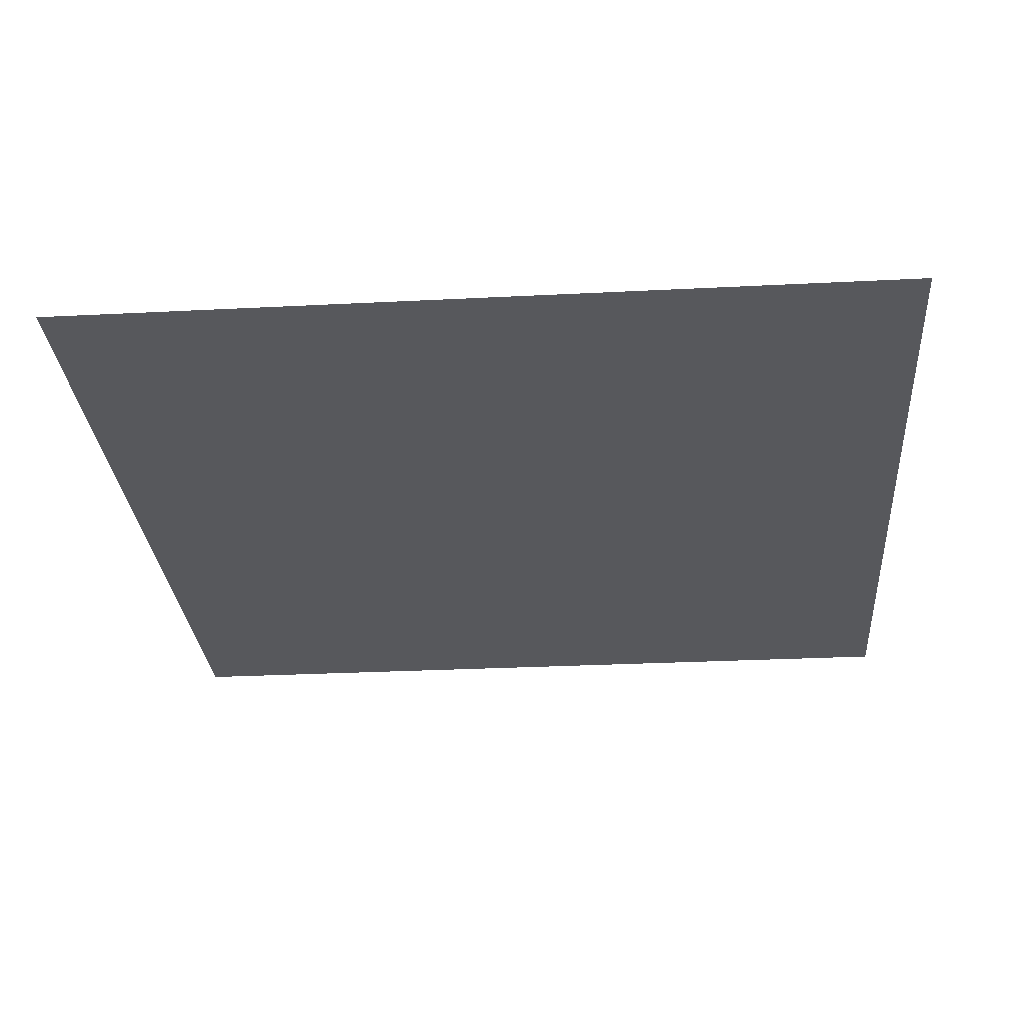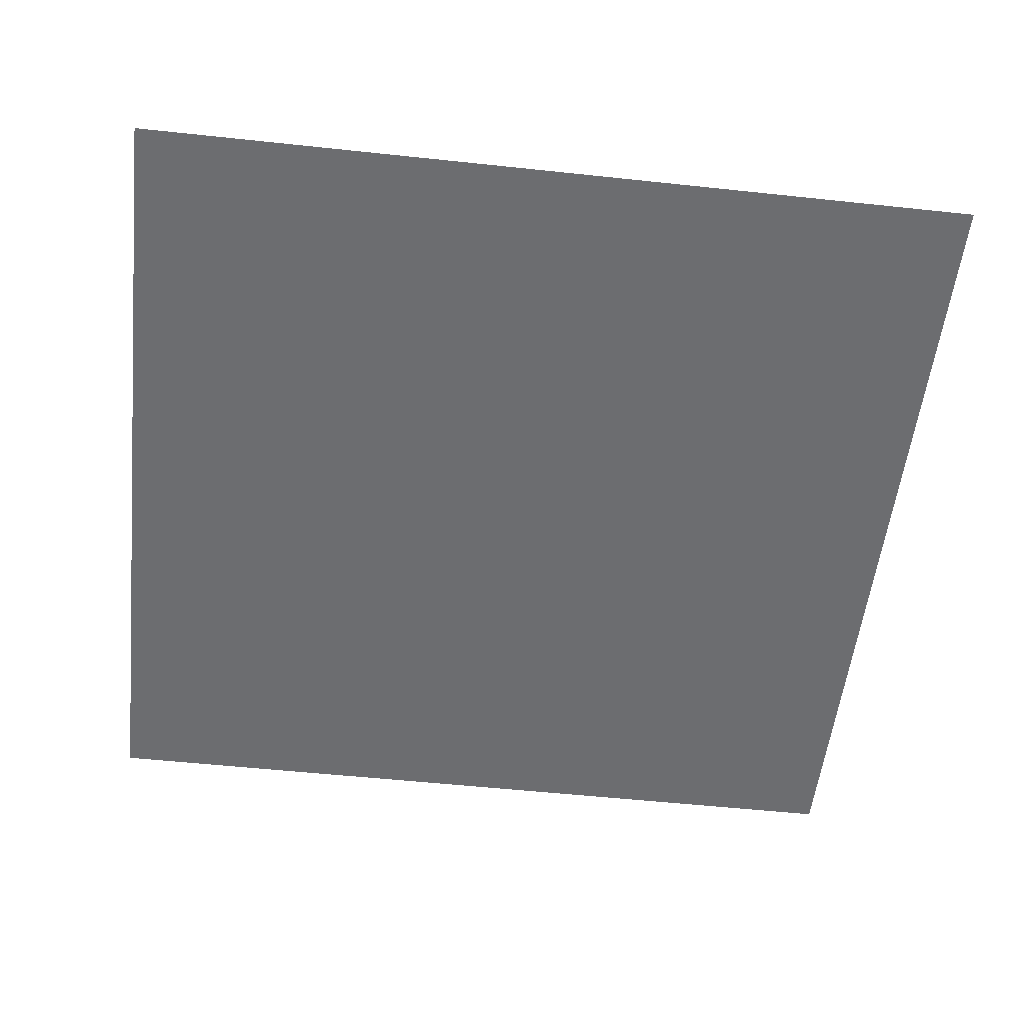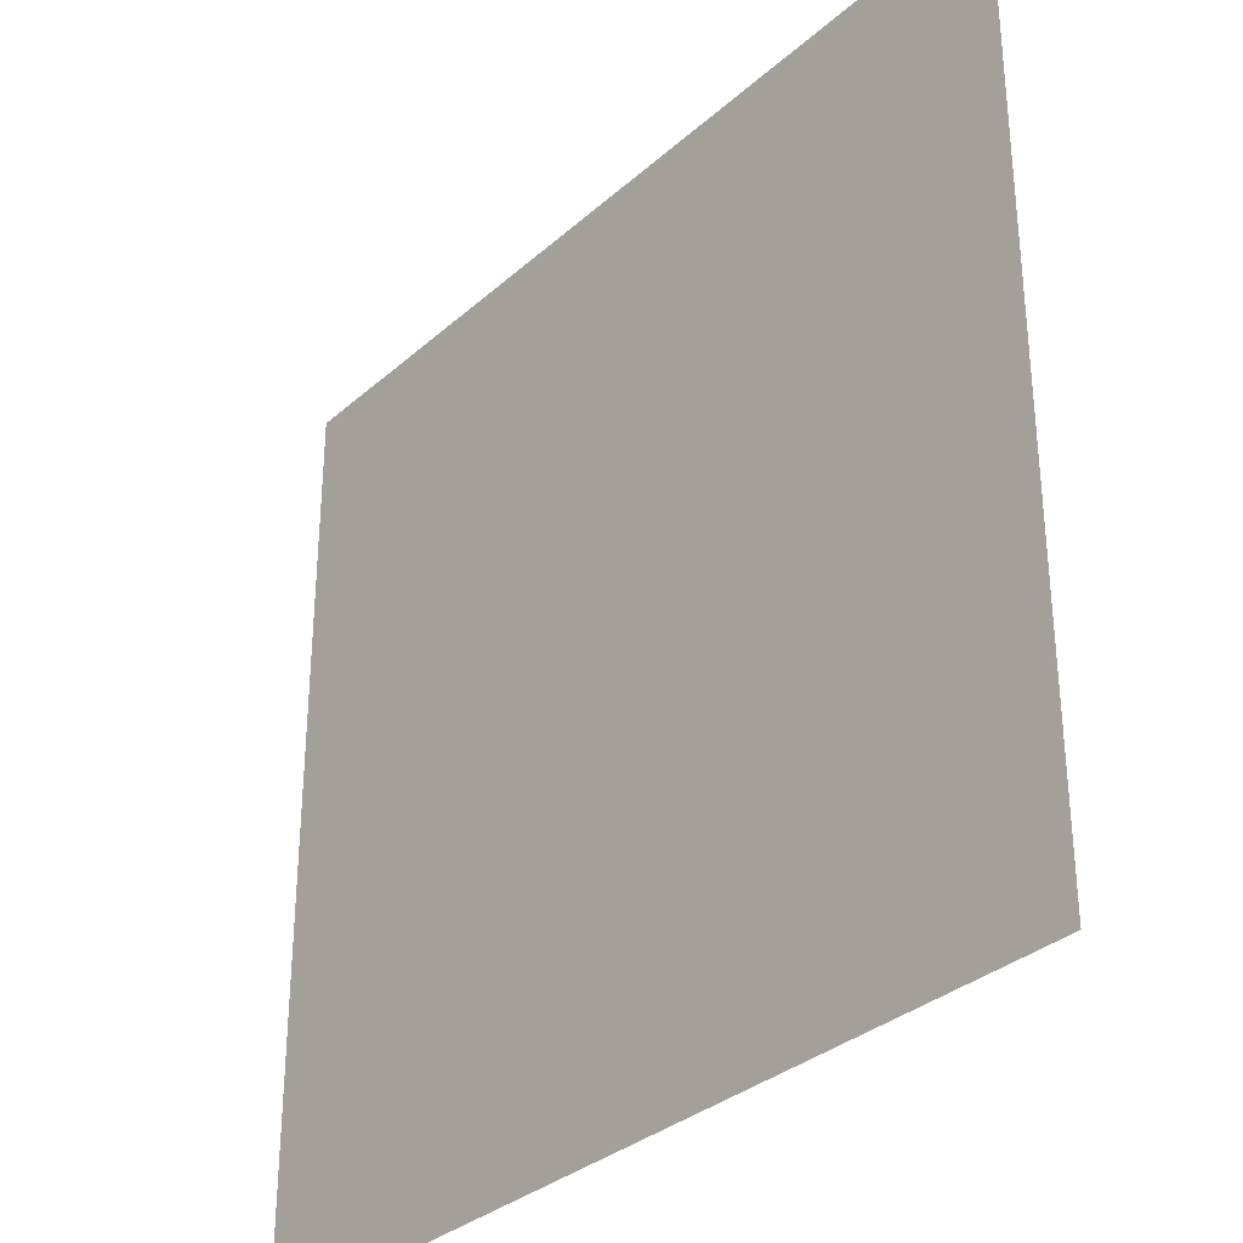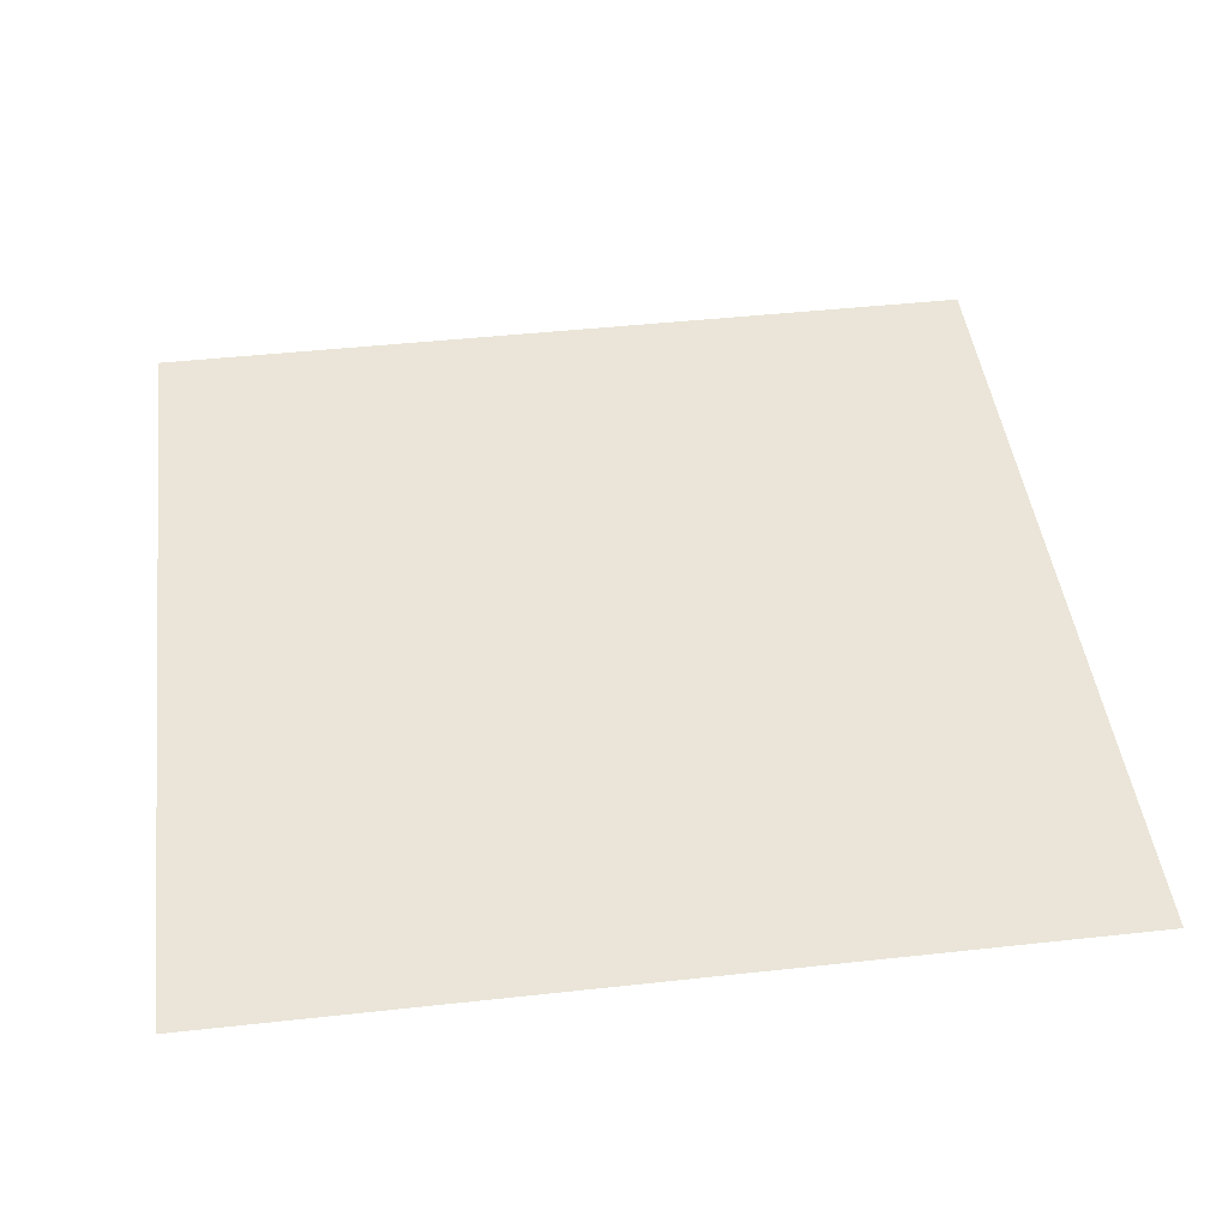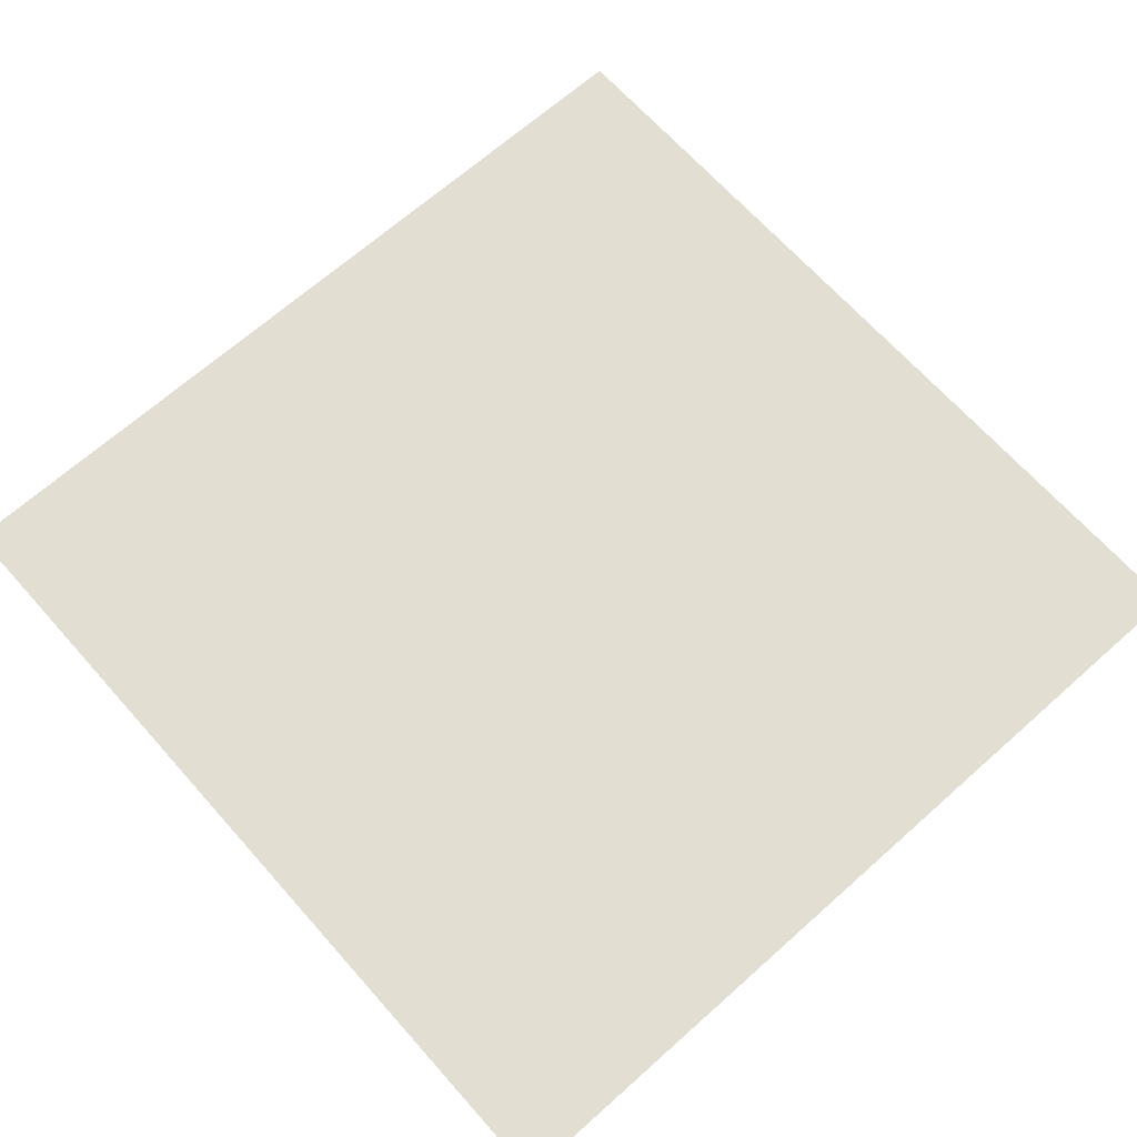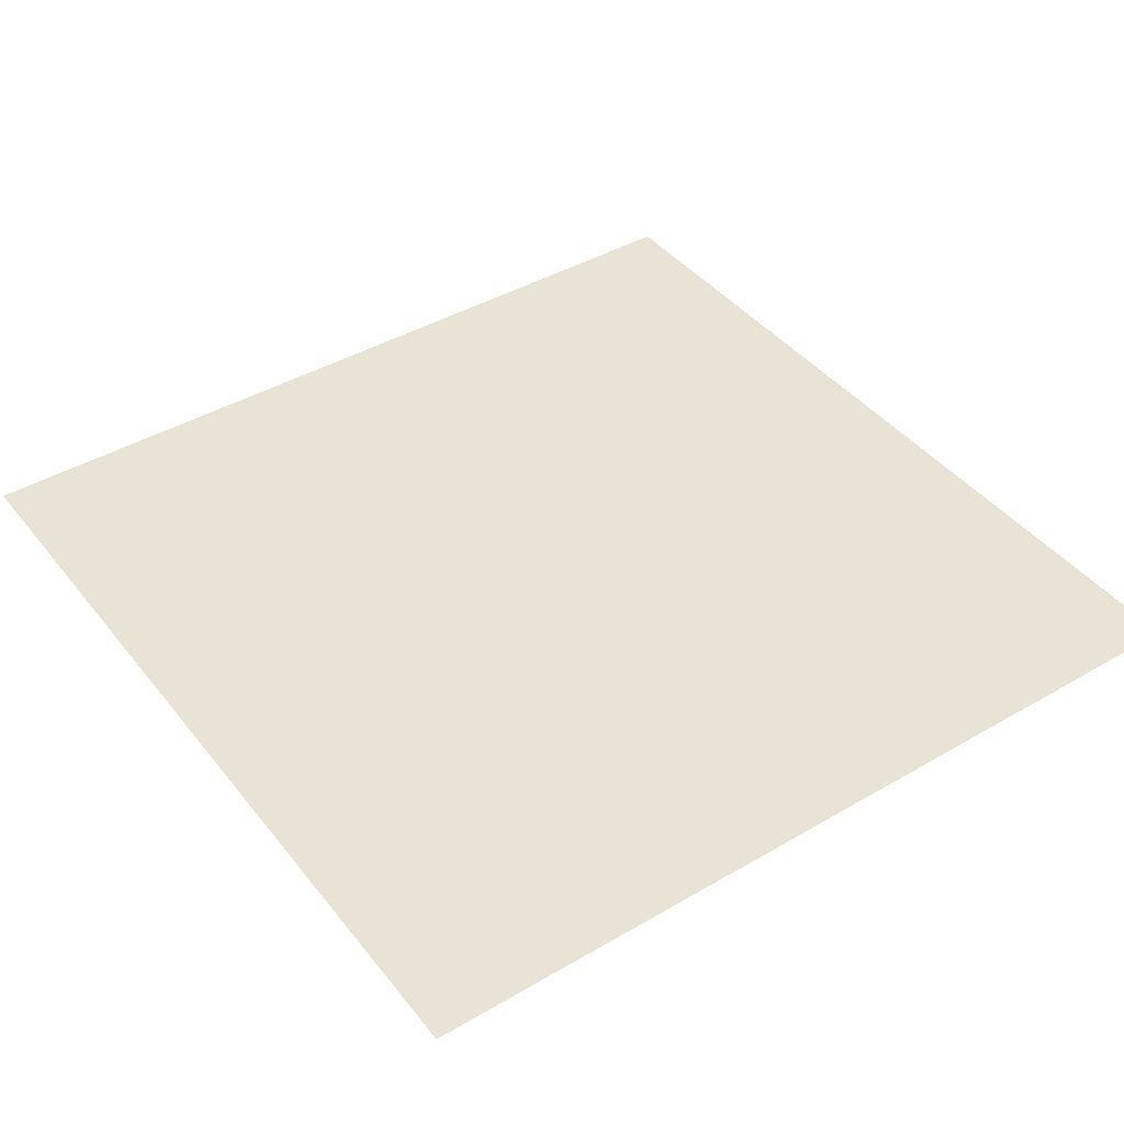
<metadata>
{"format":"obj","ext":"obj","renderer":"f3d","projection":"perspective","resolution":1024,"background":"white","views":[{"elev":-28.5,"azim":4.4,"up":"+Y"},{"elev":-54.0,"azim":-6.5,"up":"+Y"},{"elev":-32.6,"azim":-129.5,"up":"+Z"},{"elev":45.3,"azim":-97.2,"up":"+Y"},{"elev":67.5,"azim":138.3,"up":"+Y"},{"elev":42.1,"azim":55.0,"up":"+Y"}]}
</metadata>
<code>
v -0.5 0.0625 0.5
v -0.5 0.0625 -0.5
v 0.5 0.0625 -0.5
v 0.5 0.0625 0.5
v 0.25 0.0625 -0.5
v 0 0.0625 -0.4375
v 0 0.0625 -0.5
v -0.25 0.0625 -0.5
v 0.1875 0.0625 -0.1875
v 0.0625 0.0625 -0.125
v -0.0625 0.0625 -0.125
v -0.1875 0.0625 -0.1875
v 0.1875 0.0625 -0.0625
v 0 0.0625 0
v -0.1875 0.0625 -0.0625
v 0 0.0625 0.5
v 0 0.0625 0.4375
v 0.25 0.0625 0.5
v -0.25 0.0625 0.5
v 0.0625 0.0625 0.125
v 0.1875 0.0625 0.1875
v -0.1875 0.0625 0.1875
v -0.0625 0.0625 0.125
v 0.1875 0.0625 0.0625
v -0.1875 0.0625 0.0625
v 0.5 0.0625 0.25
v 0.4375 0.0625 0
v 0.5 0.0625 0
v 0.5 0.0625 -0.25
v 0.25 0.0625 0.1875
v 0.25 0.0625 -0.1875
v -0.5 0.0625 0
v -0.4375 0.0625 0
v -0.5 0.0625 0.25
v -0.5 0.0625 -0.25
v -0.25 0.0625 0.1875
v -0.25 0.0625 -0.1875
f 1 2 3
f 1 3 4
f 5 6 7
f 7 6 8
f 6 9 10
f 6 11 12
f 10 13 14
f 11 14 15
f 16 17 18
f 17 16 19
f 20 21 17
f 22 23 17
f 14 24 20
f 25 14 23
f 26 27 28
f 28 27 29
f 27 30 24
f 27 13 31
f 32 33 34
f 33 32 35
f 25 36 33
f 37 15 33

</code>
